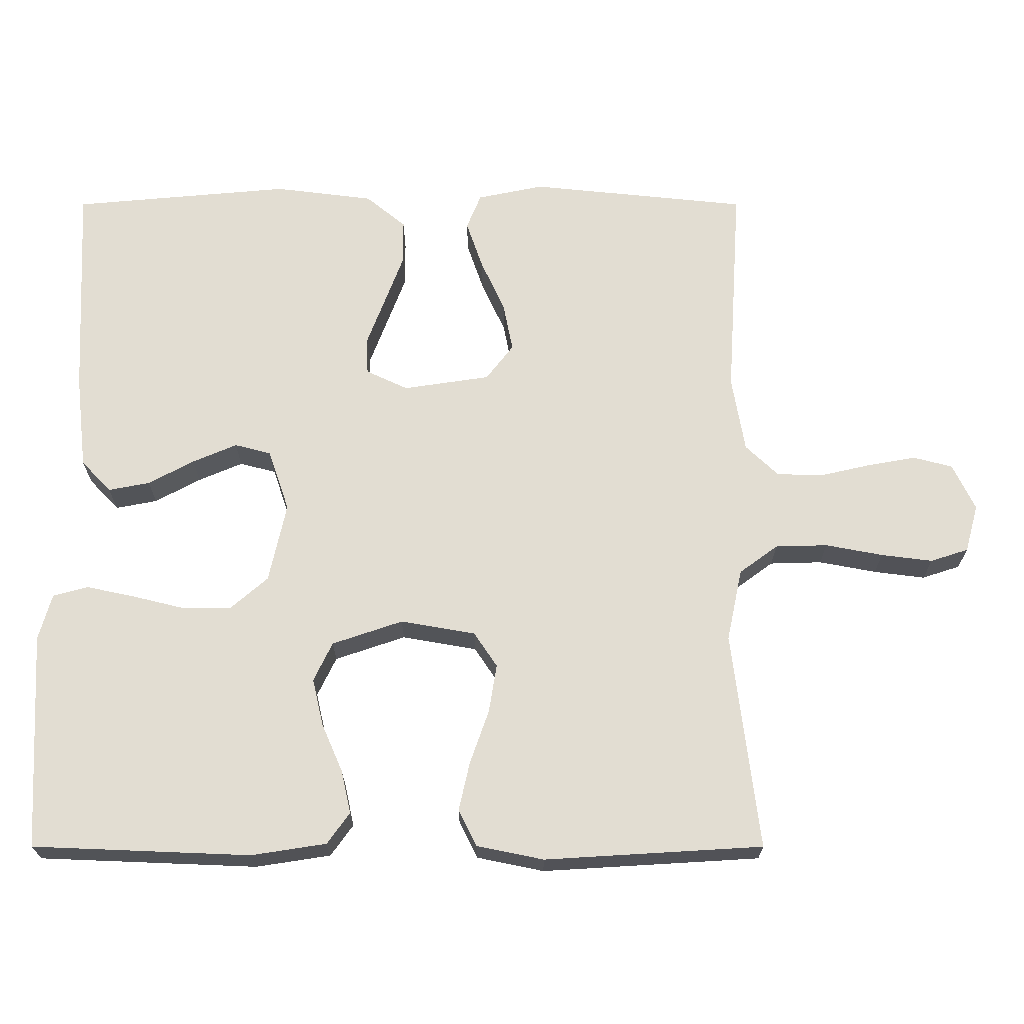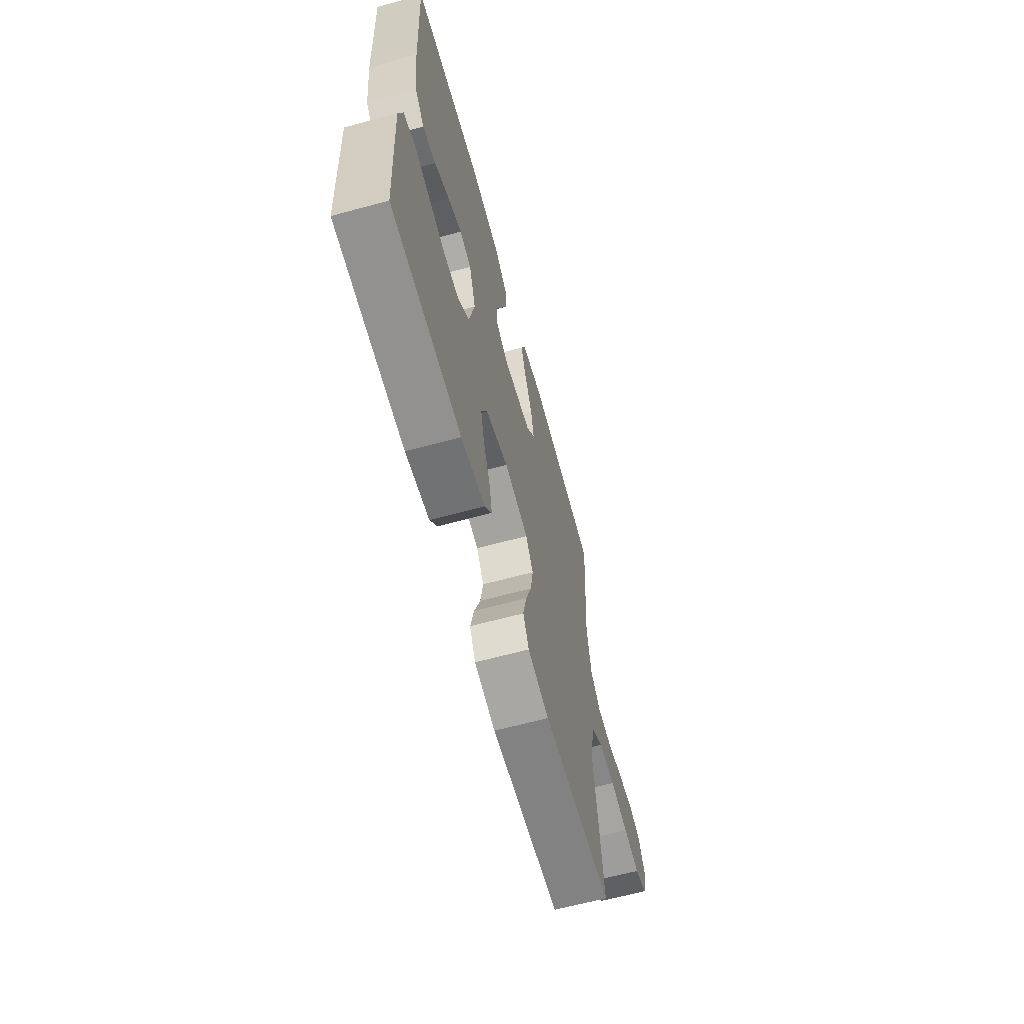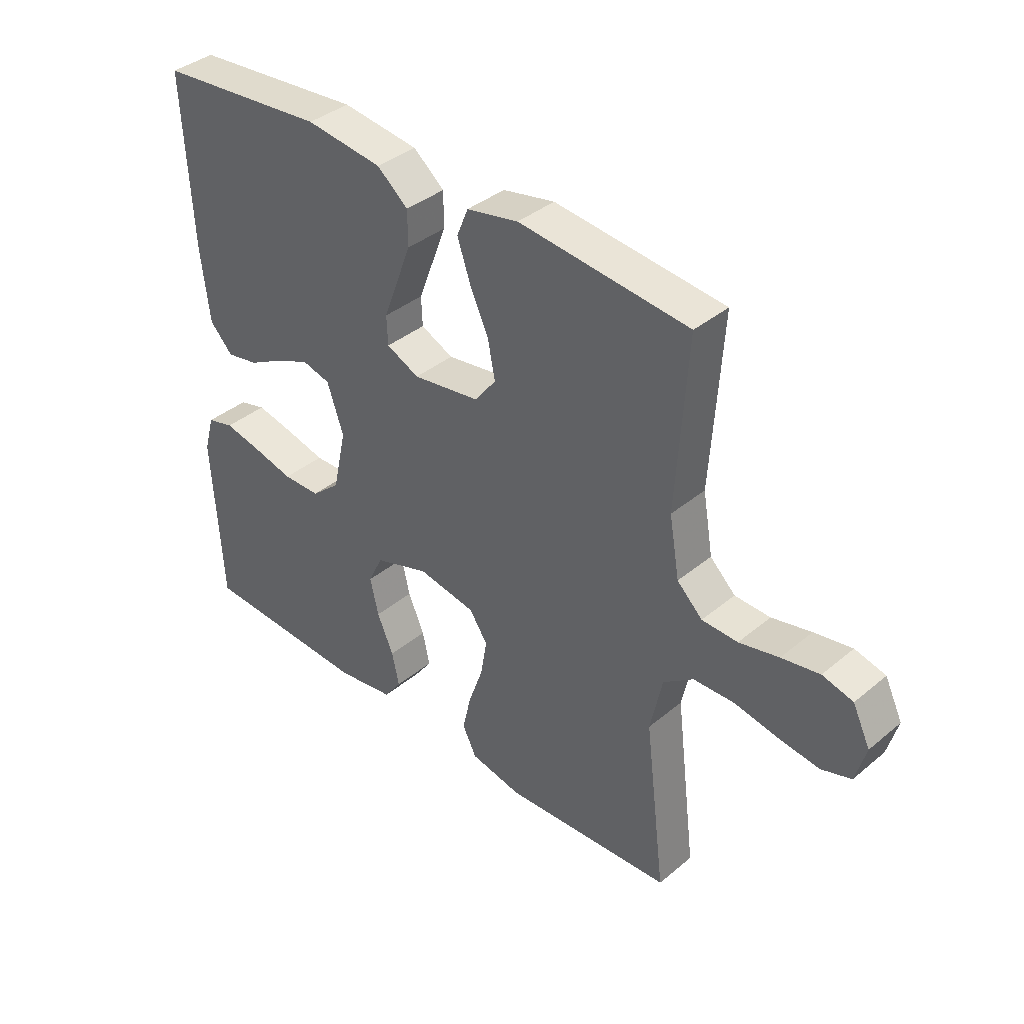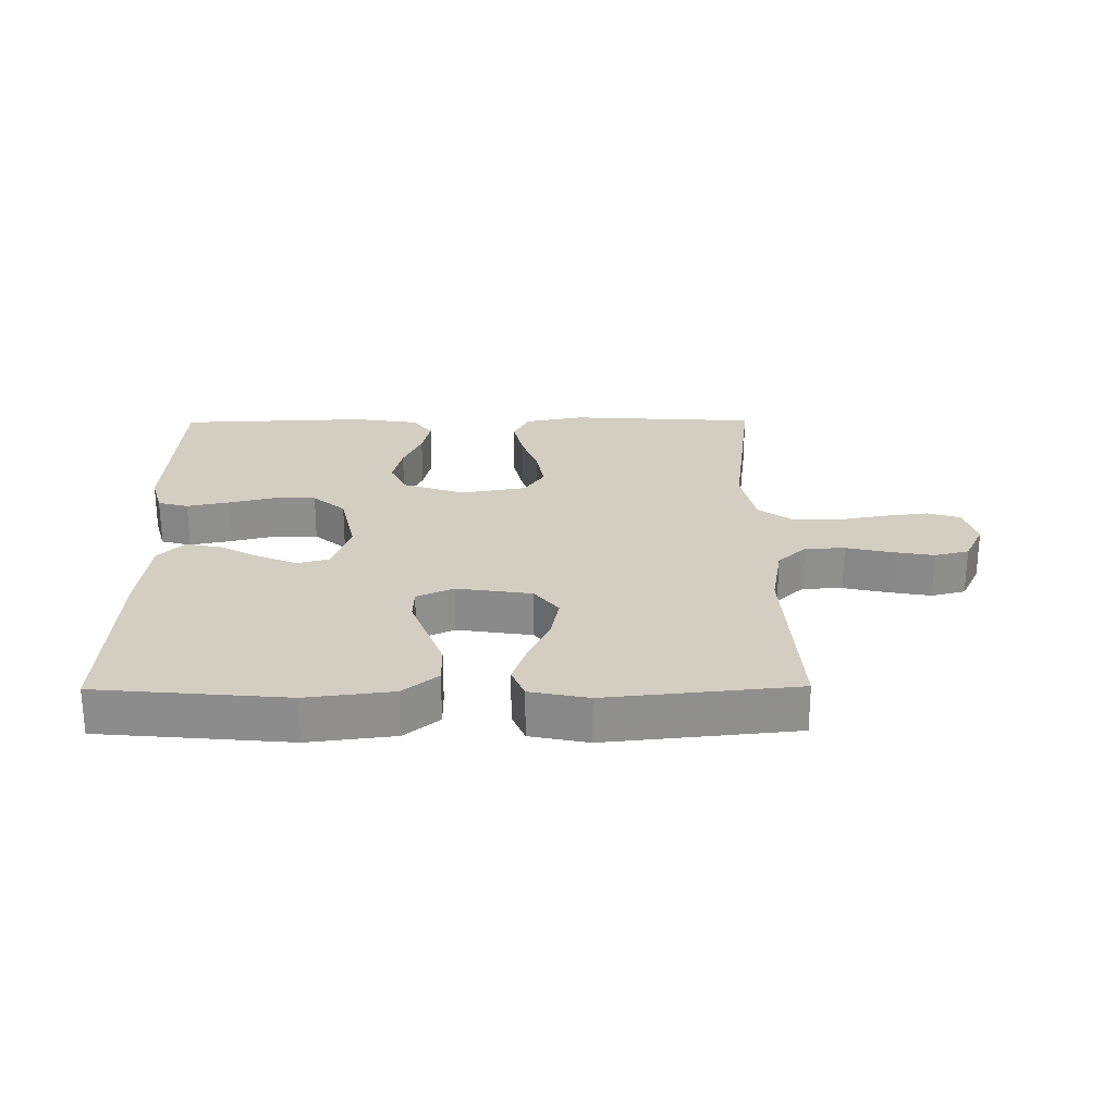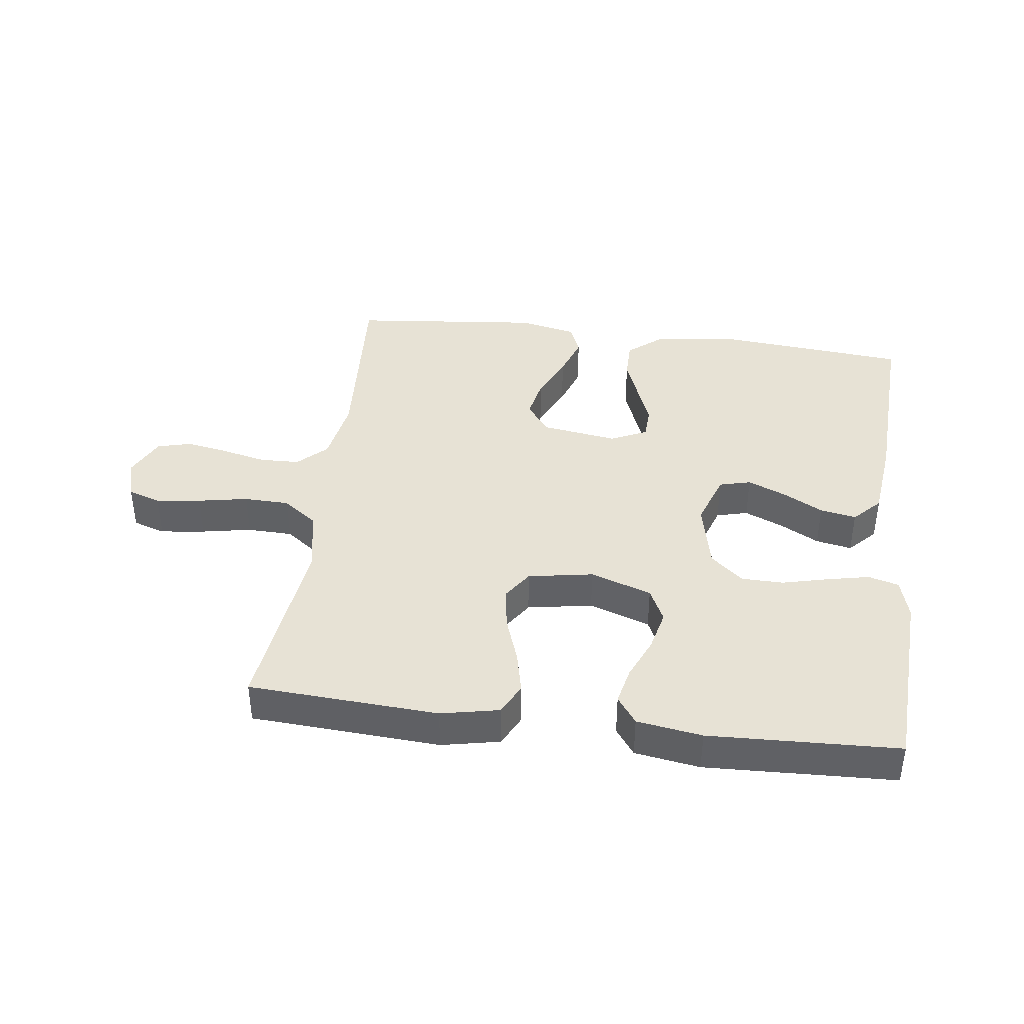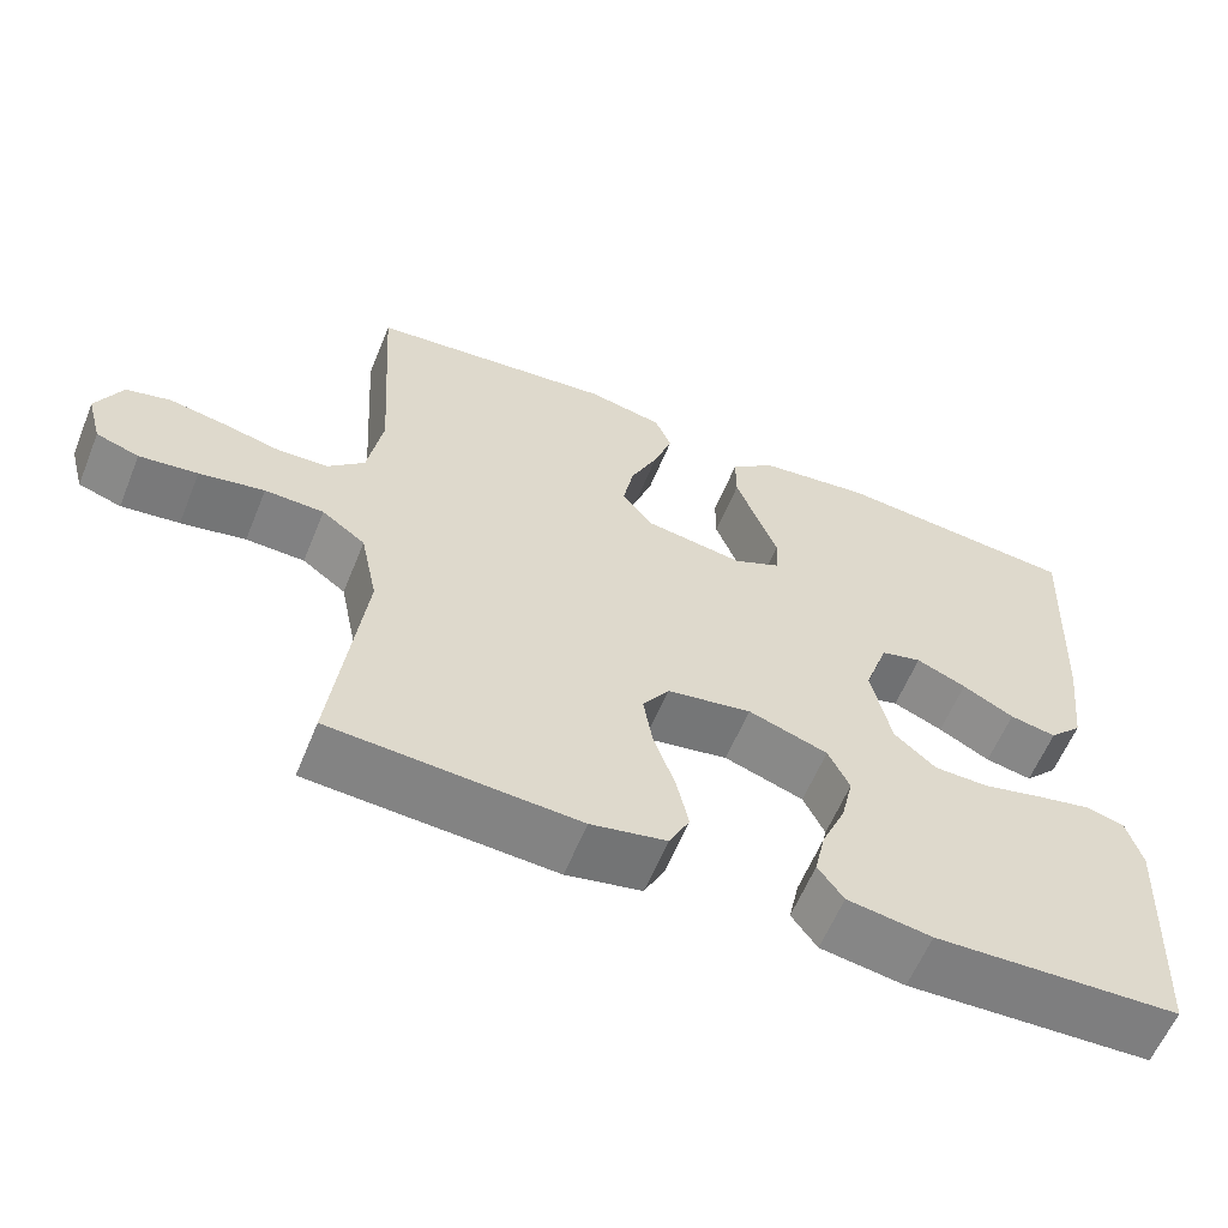
<metadata>
{"format":"obj","ext":"obj","renderer":"f3d","projection":"perspective","resolution":1024,"background":"white","views":[{"elev":-21.8,"azim":0.0,"up":"+Z"},{"elev":-63.9,"azim":-74.7,"up":"+Z"},{"elev":38.2,"azim":43.7,"up":"+Z"},{"elev":25.1,"azim":-0.5,"up":"+Y"},{"elev":40.2,"azim":-172.6,"up":"+Y"},{"elev":-60.1,"azim":157.8,"up":"+Z"}]}
</metadata>
<code>
v -0.5 0.07 -0.5
v -0.516 0.07 -0.2
v -0.498 0.07 -0.136
v -0.45 0.07 -0.123
v -0.384 0.07 -0.137
v -0.311 0.07 -0.155
v -0.244 0.07 -0.154
v -0.193 0.07 -0.11
v -0.169 0.07 0
v -0.198 0.07 0.085
v -0.248 0.07 0.098
v -0.309 0.07 0.072
v -0.372 0.07 0.038
v -0.429 0.07 0.027
v -0.47 0.07 0.07
v -0.485 0.07 0.2
v -0.5 0.07 0.5
v -0.2 0.07 0.527
v -0.064 0.07 0.51
v -0.009 0.07 0.465
v -0.009 0.07 0.403
v -0.035 0.07 0.334
v -0.06 0.07 0.268
v -0.058 0.07 0.217
v 0 0.07 0.19
v 0.119 0.07 0.208
v 0.157 0.07 0.257
v 0.144 0.07 0.324
v 0.111 0.07 0.396
v 0.088 0.07 0.463
v 0.108 0.07 0.512
v 0.2 0.07 0.531
v 0.5 0.07 0.5
v 0.481 0.07 0.2
v 0.499 0.07 0.095
v 0.544 0.07 0.052
v 0.607 0.07 0.05
v 0.677 0.07 0.066
v 0.744 0.07 0.078
v 0.798 0.07 0.064
v 0.829 0.07 0
v 0.811 0.07 -0.066
v 0.759 0.07 -0.083
v 0.688 0.07 -0.074
v 0.609 0.07 -0.059
v 0.537 0.07 -0.061
v 0.484 0.07 -0.1
v 0.463 0.07 -0.2
v 0.5 0.07 -0.5
v 0.2 0.07 -0.518
v 0.108 0.07 -0.499
v 0.083 0.07 -0.449
v 0.098 0.07 -0.382
v 0.124 0.07 -0.308
v 0.135 0.07 -0.241
v 0.103 0.07 -0.193
v 0 0.07 -0.175
v -0.097 0.07 -0.208
v -0.123 0.07 -0.262
v -0.108 0.07 -0.327
v -0.079 0.07 -0.394
v -0.066 0.07 -0.453
v -0.097 0.07 -0.496
v -0.2 0.07 -0.512
v -0.5 0 -0.5
v -0.516 0 -0.2
v -0.498 0 -0.136
v -0.45 0 -0.123
v -0.384 0 -0.137
v -0.311 0 -0.155
v -0.244 0 -0.154
v -0.193 0 -0.11
v -0.169 0 0
v -0.198 0 0.085
v -0.248 0 0.098
v -0.309 0 0.072
v -0.372 0 0.038
v -0.429 0 0.027
v -0.47 0 0.07
v -0.485 0 0.2
v -0.5 0 0.5
v -0.2 0 0.527
v -0.064 0 0.51
v -0.009 0 0.465
v -0.009 0 0.403
v -0.035 0 0.334
v -0.06 0 0.268
v -0.058 0 0.217
v 0 0 0.19
v 0.119 0 0.208
v 0.157 0 0.257
v 0.144 0 0.324
v 0.111 0 0.396
v 0.088 0 0.463
v 0.108 0 0.512
v 0.2 0 0.531
v 0.5 0 0.5
v 0.481 0 0.2
v 0.499 0 0.095
v 0.544 0 0.052
v 0.607 0 0.05
v 0.677 0 0.066
v 0.744 0 0.078
v 0.798 0 0.064
v 0.829 0 0
v 0.811 0 -0.066
v 0.759 0 -0.083
v 0.688 0 -0.074
v 0.609 0 -0.059
v 0.537 0 -0.061
v 0.484 0 -0.1
v 0.463 0 -0.2
v 0.5 0 -0.5
v 0.2 0 -0.518
v 0.108 0 -0.499
v 0.083 0 -0.449
v 0.098 0 -0.382
v 0.124 0 -0.308
v 0.135 0 -0.241
v 0.103 0 -0.193
v 0 0 -0.175
v -0.097 0 -0.208
v -0.123 0 -0.262
v -0.108 0 -0.327
v -0.079 0 -0.394
v -0.066 0 -0.453
v -0.097 0 -0.496
v -0.2 0 -0.512
f 60 61 62 63
f 59 60 63 64
f 51 52 53 54
f 51 54 55
f 48 49 50 51
f 47 48 51 55
f 46 47 55 56
f 42 43 44 45
f 40 41 42 45
f 40 45 46
f 37 38 39 40
f 37 40 46 56
f 31 32 33 34
f 31 34 35
f 28 29 30 31
f 27 28 31 35
f 26 27 35 36
f 20 21 22 23
f 18 19 20 23
f 18 23 24
f 17 18 24
f 16 17 24
f 15 16 24 25
f 12 13 14 15
f 11 12 15
f 3 4 5 6
f 1 2 3 6
f 59 64 1 6
f 58 59 6 7
f 57 58 7 8
f 36 37 56 57
f 36 57 8 9
f 26 36 9 10
f 11 15 25 26
f 10 11 26
f 127 126 125 124
f 128 127 124 123
f 118 117 116 115
f 119 118 115
f 115 114 113 112
f 119 115 112 111
f 120 119 111 110
f 109 108 107 106
f 109 106 105 104
f 110 109 104
f 104 103 102 101
f 120 110 104 101
f 98 97 96 95
f 99 98 95
f 95 94 93 92
f 99 95 92 91
f 100 99 91 90
f 87 86 85 84
f 87 84 83 82
f 88 87 82
f 88 82 81
f 88 81 80
f 89 88 80 79
f 79 78 77 76
f 79 76 75
f 70 69 68 67
f 70 67 66 65
f 70 65 128 123
f 71 70 123 122
f 72 71 122 121
f 121 120 101 100
f 73 72 121 100
f 74 73 100 90
f 90 89 79 75
f 90 75 74
f 1 65 66 2
f 2 66 67 3
f 3 67 68 4
f 4 68 69 5
f 5 69 70 6
f 6 70 71 7
f 7 71 72 8
f 8 72 73 9
f 9 73 74 10
f 10 74 75 11
f 11 75 76 12
f 12 76 77 13
f 13 77 78 14
f 14 78 79 15
f 15 79 80 16
f 16 80 81 17
f 17 81 82 18
f 18 82 83 19
f 19 83 84 20
f 20 84 85 21
f 21 85 86 22
f 22 86 87 23
f 23 87 88 24
f 24 88 89 25
f 25 89 90 26
f 26 90 91 27
f 27 91 92 28
f 28 92 93 29
f 29 93 94 30
f 30 94 95 31
f 31 95 96 32
f 32 96 97 33
f 33 97 98 34
f 34 98 99 35
f 35 99 100 36
f 36 100 101 37
f 37 101 102 38
f 38 102 103 39
f 39 103 104 40
f 40 104 105 41
f 41 105 106 42
f 42 106 107 43
f 43 107 108 44
f 44 108 109 45
f 45 109 110 46
f 46 110 111 47
f 47 111 112 48
f 48 112 113 49
f 49 113 114 50
f 50 114 115 51
f 51 115 116 52
f 52 116 117 53
f 53 117 118 54
f 54 118 119 55
f 55 119 120 56
f 56 120 121 57
f 57 121 122 58
f 58 122 123 59
f 59 123 124 60
f 60 124 125 61
f 61 125 126 62
f 62 126 127 63
f 63 127 128 64
f 64 128 65 1

</code>
